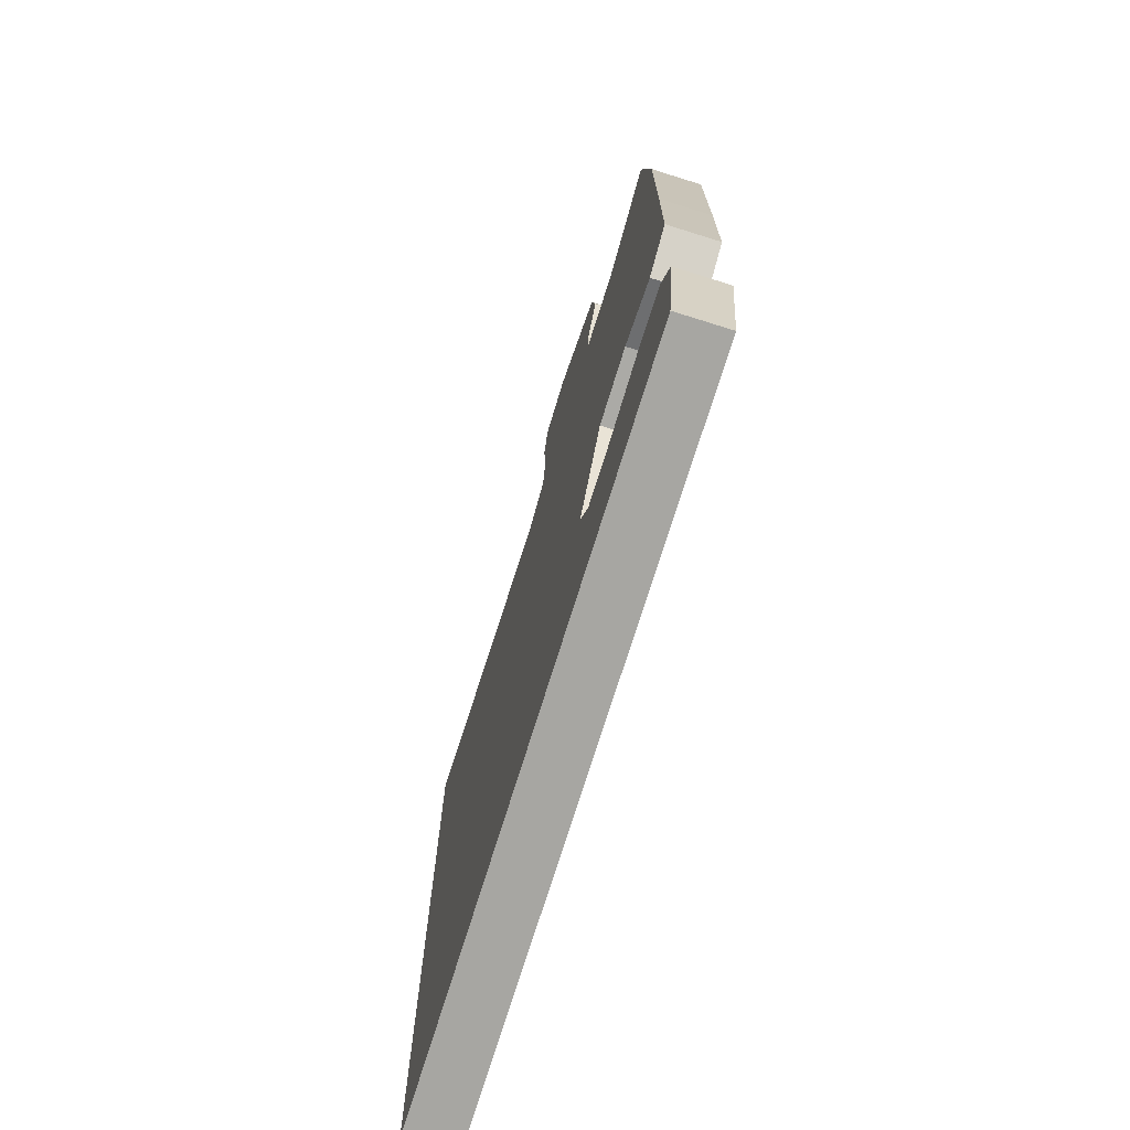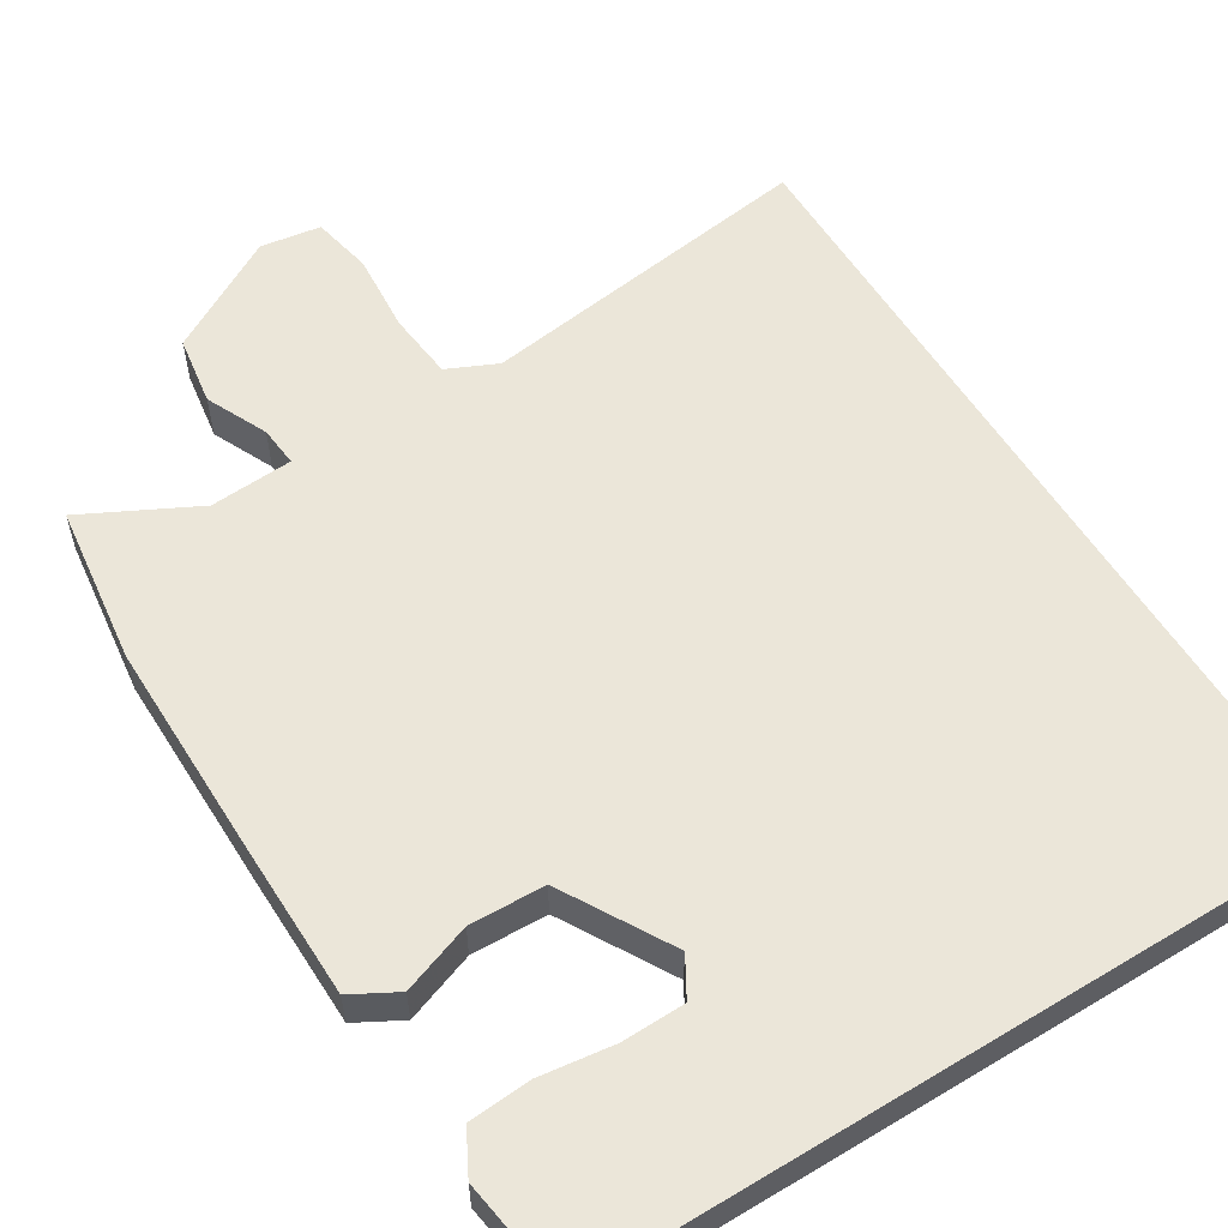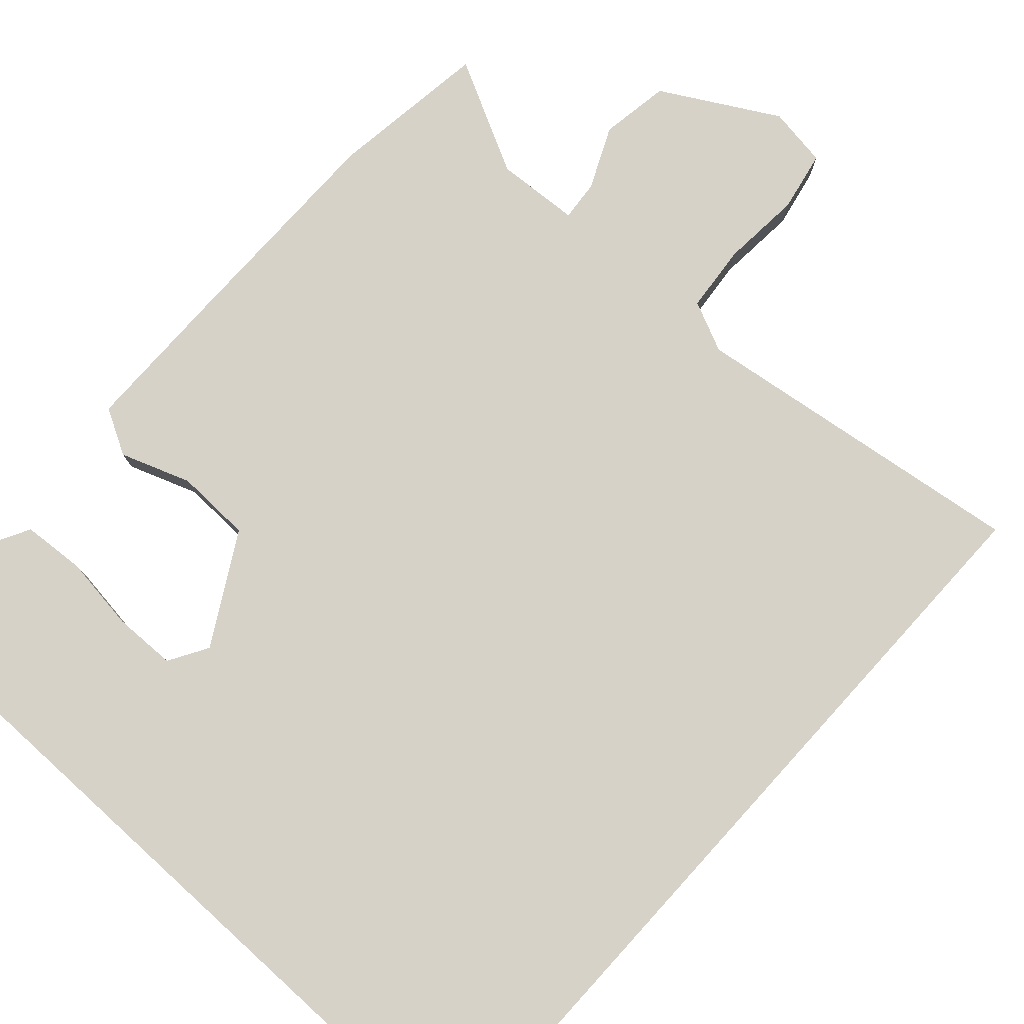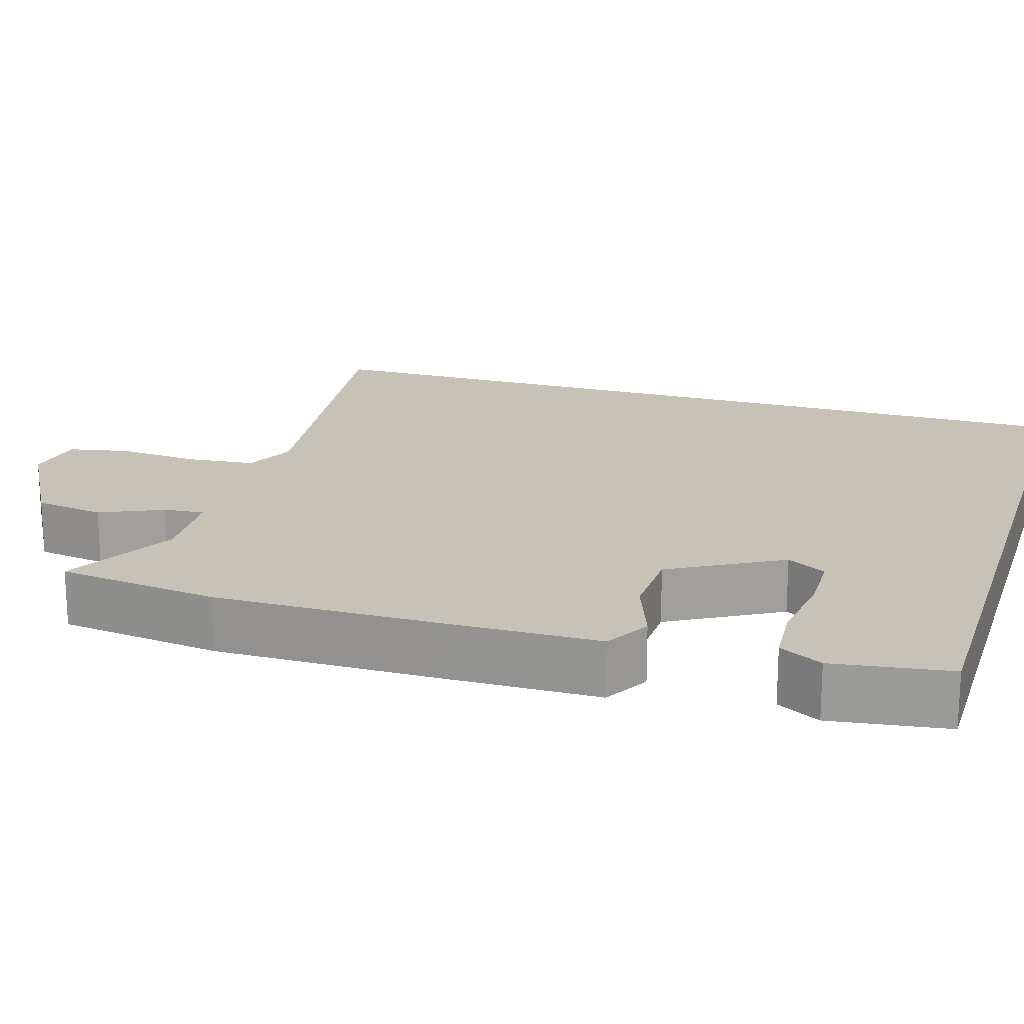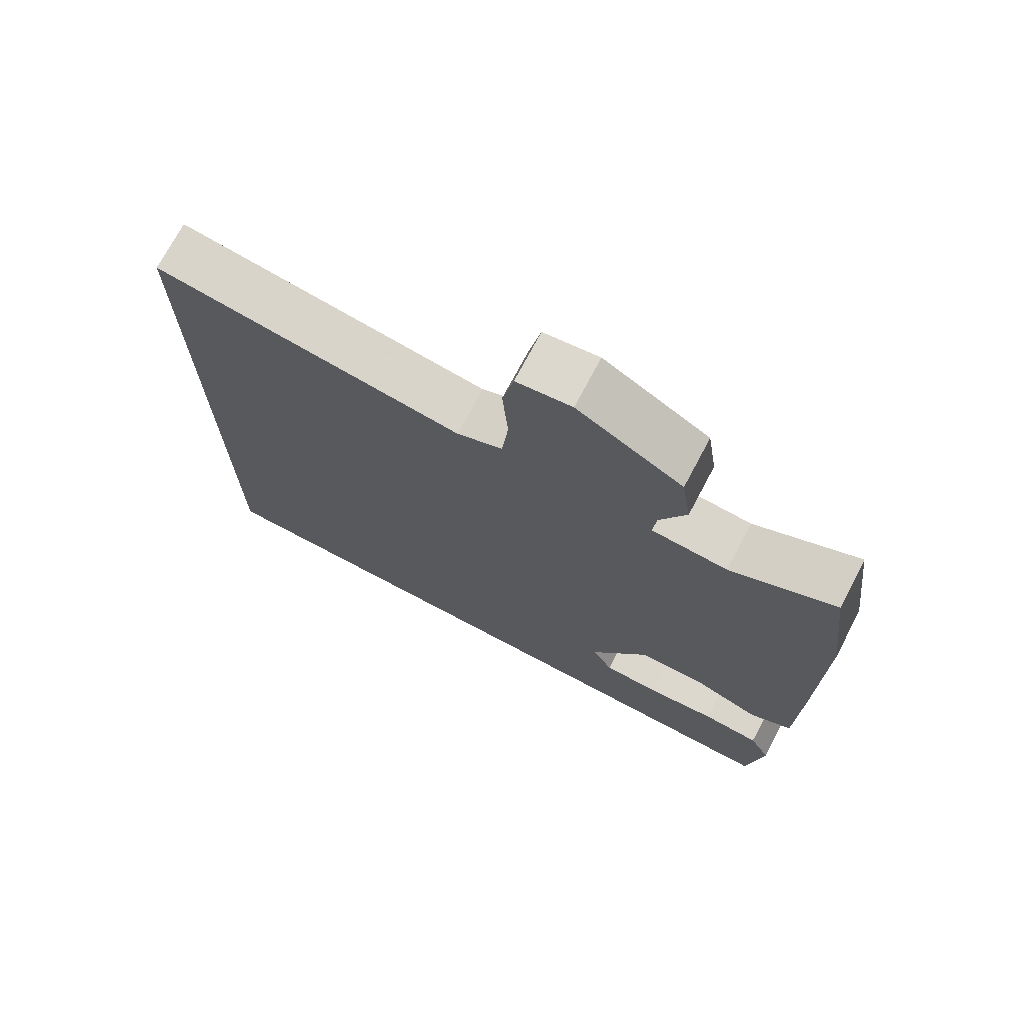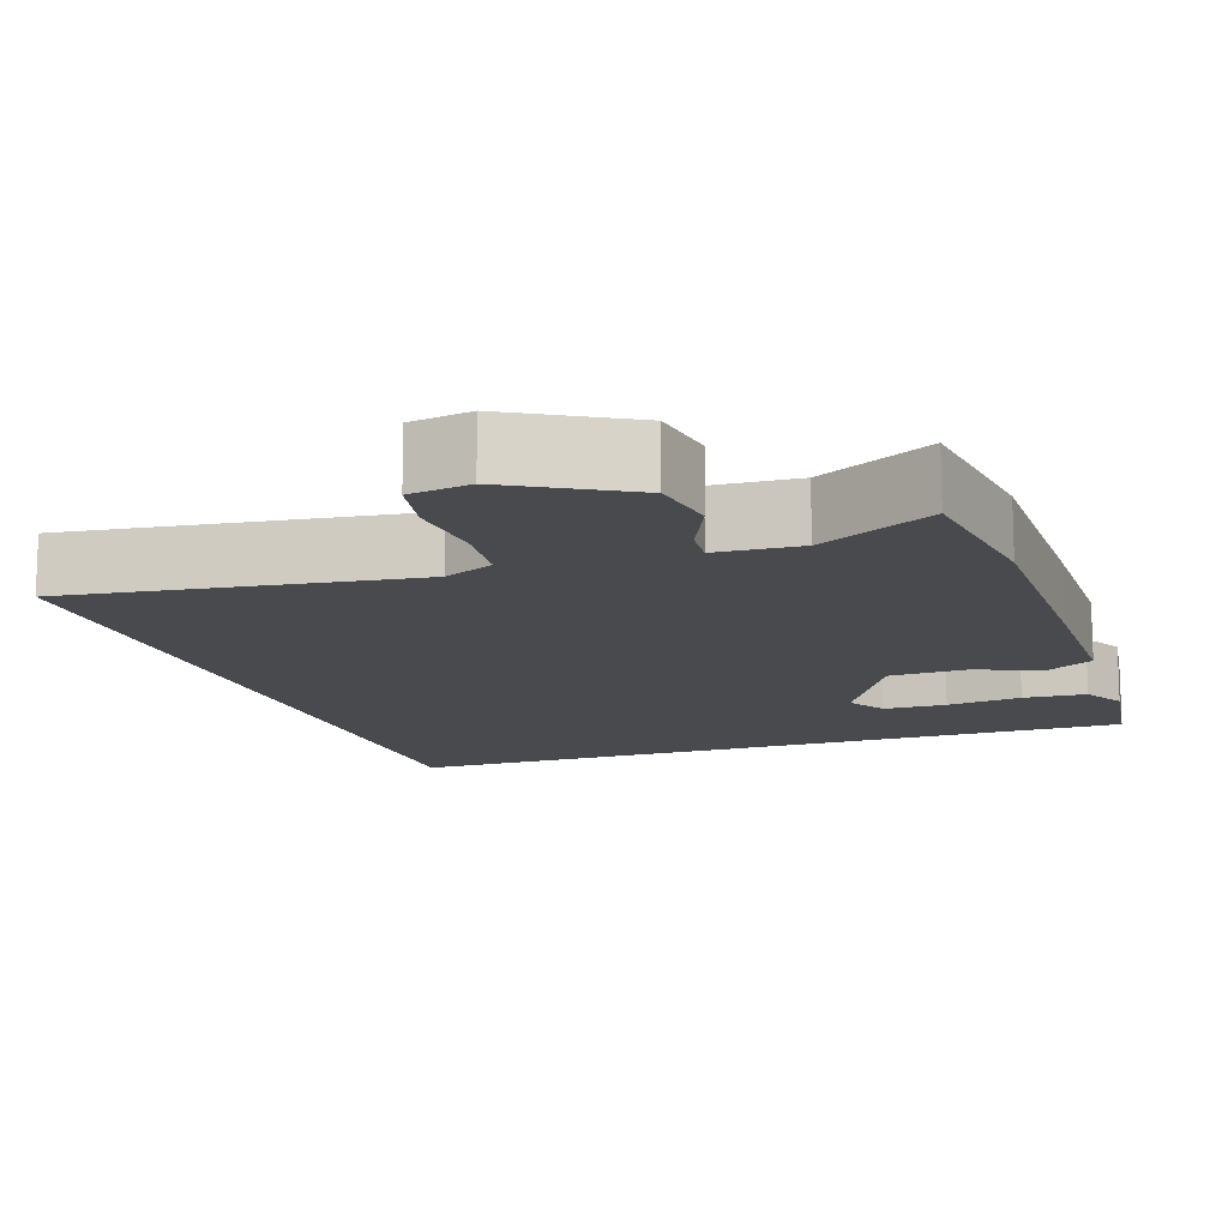
<metadata>
{"format":"obj","ext":"obj","renderer":"f3d","projection":"perspective","resolution":1024,"background":"white","views":[{"elev":-74.0,"azim":72.7,"up":"+Z"},{"elev":57.2,"azim":148.3,"up":"+Y"},{"elev":78.0,"azim":-137.7,"up":"+Y"},{"elev":18.9,"azim":107.4,"up":"+Y"},{"elev":73.0,"azim":27.9,"up":"+Z"},{"elev":-13.3,"azim":19.2,"up":"+Y"}]}
</metadata>
<code>
v 0.487 0.07 0.6
v 0.514 0.07 0.39
v 0.512 0.07 0.1
v 0.509 0.07 -0.101
v 0.449 0.07 -0.134
v 0.358 0.07 -0.101
v 0.259 0.07 -0.104
v 0.177 0.07 -0.247
v 0.207 0.07 -0.298
v 0.289 0.07 -0.3
v 0.387 0.07 -0.287
v 0.469 0.07 -0.293
v 0.499 0.07 -0.349
v 0.477 0.07 -0.5
v -0.5 0.07 -0.5
v -0.5 0.07 0.588
v -0.055 0.07 0.526
v 0.011 0.07 0.556
v 0.02 0.07 0.644
v 0.012 0.07 0.749
v 0.028 0.07 0.828
v 0.107 0.07 0.84
v 0.257 0.07 0.755
v 0.271 0.07 0.664
v 0.234 0.07 0.584
v 0.229 0.07 0.531
v 0.338 0.07 0.524
v 0.487 0 0.6
v 0.514 0 0.39
v 0.512 0 0.1
v 0.509 0 -0.101
v 0.449 0 -0.134
v 0.358 0 -0.101
v 0.259 0 -0.104
v 0.177 0 -0.247
v 0.207 0 -0.298
v 0.289 0 -0.3
v 0.387 0 -0.287
v 0.469 0 -0.293
v 0.499 0 -0.349
v 0.477 0 -0.5
v -0.5 0 -0.5
v -0.5 0 0.588
v -0.055 0 0.526
v 0.011 0 0.556
v 0.02 0 0.644
v 0.012 0 0.749
v 0.028 0 0.828
v 0.107 0 0.84
v 0.257 0 0.755
v 0.271 0 0.664
v 0.234 0 0.584
v 0.229 0 0.531
v 0.338 0 0.524
f 23 24 25
f 22 23 25
f 21 22 25
f 20 21 25
f 19 20 25
f 18 19 25 26
f 17 18 26
f 15 16 17
f 15 17 26 27
f 13 14 15
f 12 13 15
f 11 12 15
f 10 11 15
f 9 10 15
f 8 9 15
f 27 1 2
f 15 27 2
f 8 15 2
f 7 8 2
f 4 5 6
f 3 4 6
f 2 3 6 7
f 52 51 50
f 52 50 49
f 52 49 48
f 52 48 47
f 52 47 46
f 53 52 46 45
f 53 45 44
f 44 43 42
f 54 53 44 42
f 42 41 40
f 42 40 39
f 42 39 38
f 42 38 37
f 42 37 36
f 42 36 35
f 29 28 54
f 29 54 42
f 29 42 35
f 29 35 34
f 33 32 31
f 33 31 30
f 34 33 30 29
f 1 28 29 2
f 2 29 30 3
f 3 30 31 4
f 4 31 32 5
f 5 32 33 6
f 6 33 34 7
f 7 34 35 8
f 8 35 36 9
f 9 36 37 10
f 10 37 38 11
f 11 38 39 12
f 12 39 40 13
f 13 40 41 14
f 14 41 42 15
f 15 42 43 16
f 16 43 44 17
f 17 44 45 18
f 18 45 46 19
f 19 46 47 20
f 20 47 48 21
f 21 48 49 22
f 22 49 50 23
f 23 50 51 24
f 24 51 52 25
f 25 52 53 26
f 26 53 54 27
f 27 54 28 1

</code>
